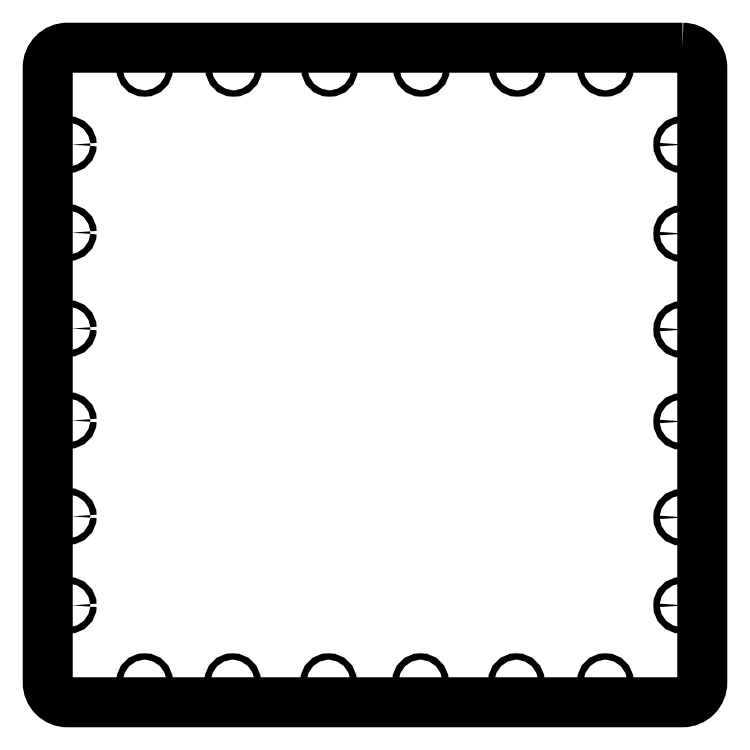
<metadata>
{"format":"dxf","ext":"dxf","renderer":"ezdxf+matplotlib","layout":"modelspace","background":"white","min_lineweight":24,"dpi":150}
</metadata>
<code>
0
SECTION
2
ENTITIES
0
LWPOLYLINE
8
0
90
8
70
1
43
0
10
155.5
20
165.5
10
-155.5
20
165.5
42
0.4142
10
-165.5
20
155.5
10
-165.5
20
-155.5
42
0.4142
10
-155.5
20
-165.5
10
155.5
20
-165.5
42
0.4142
10
165.5
20
-155.5
10
165.5
20
155.5
42
0.4142
0
CIRCLE
8
0
10
23
20
-155
30
9.992e-14
40
1.6
210
3.399e-33
220
5.344e-24
230
1
0
CIRCLE
8
0
10
-116.5
20
-155
30
9.992e-14
40
1.6
210
3.399e-33
220
5.344e-24
230
1
0
CIRCLE
8
0
10
71.5
20
-155
30
9.992e-14
40
1.6
210
3.399e-33
220
5.344e-24
230
1
0
CIRCLE
8
0
10
-23.5
20
-155
30
9.992e-14
40
1.6
210
3.399e-33
220
5.344e-24
230
1
0
CIRCLE
8
0
10
-72
20
-155
30
9.992e-14
40
1.6
210
3.399e-33
220
5.344e-24
230
1
0
CIRCLE
8
0
10
116.5
20
-155
30
9.992e-14
40
1.6
210
3.399e-33
220
5.344e-24
230
1
0
CIRCLE
8
0
10
155
20
23
30
1.221e-13
40
1.6
210
-1.483e-40
220
-1.225e-16
230
1
0
CIRCLE
8
0
10
155
20
-116.5
30
1.044e-13
40
1.6
210
3.399e-33
220
5.344e-24
230
1
0
CIRCLE
8
0
10
155
20
71.5
30
1.288e-13
40
1.6
210
-1.483e-40
220
-1.225e-16
230
1
0
CIRCLE
8
0
10
155
20
-23.5
30
1.155e-13
40
1.6
210
-1.483e-40
220
-1.225e-16
230
1
0
CIRCLE
8
0
10
155
20
-72
30
1.11e-13
40
1.6
210
-1.483e-40
220
-1.225e-16
230
1
0
CIRCLE
8
0
10
155
20
116.5
30
7.55e-14
40
1.6
210
-1.483e-40
220
8.901e-17
230
1
0
CIRCLE
8
0
10
-155
20
-116.5
30
1.044e-13
40
1.6
210
3.399e-33
220
5.344e-24
230
1
0
CIRCLE
8
0
10
-155
20
23.5
30
1.221e-13
40
1.6
210
3.399e-33
220
5.344e-24
230
1
0
CIRCLE
8
0
10
-155
20
116.5
30
1.332e-13
40
1.6
210
-1.483e-40
220
-1.225e-16
230
1
0
CIRCLE
8
0
10
-155
20
-71.5
30
1.11e-13
40
1.6
210
3.399e-33
220
5.344e-24
230
1
0
CIRCLE
8
0
10
-155
20
-23
30
1.155e-13
40
1.6
210
3.399e-33
220
5.344e-24
230
1
0
CIRCLE
8
0
10
-155
20
72
30
1.288e-13
40
1.6
210
3.399e-33
220
5.344e-24
230
1
0
CIRCLE
8
0
10
-23
20
155
30
1.044e-13
40
1.6
210
-1.483e-40
220
-1.144e-17
230
1
0
CIRCLE
8
0
10
116.5
20
155
30
1.044e-13
40
1.6
210
-1.483e-40
220
-1.144e-17
230
1
0
CIRCLE
8
0
10
-71.5
20
155
30
1.044e-13
40
1.6
210
-1.483e-40
220
-1.144e-17
230
1
0
CIRCLE
8
0
10
23.5
20
155
30
1.044e-13
40
1.6
210
-1.483e-40
220
-1.144e-17
230
1
0
CIRCLE
8
0
10
72
20
155
30
1.044e-13
40
1.6
210
-1.483e-40
220
-1.144e-17
230
1
0
CIRCLE
8
0
10
-116.5
20
155
30
1.044e-13
40
1.6
210
-1.483e-40
220
-1.144e-17
230
1
0
ENDSEC
0
EOF

</code>
